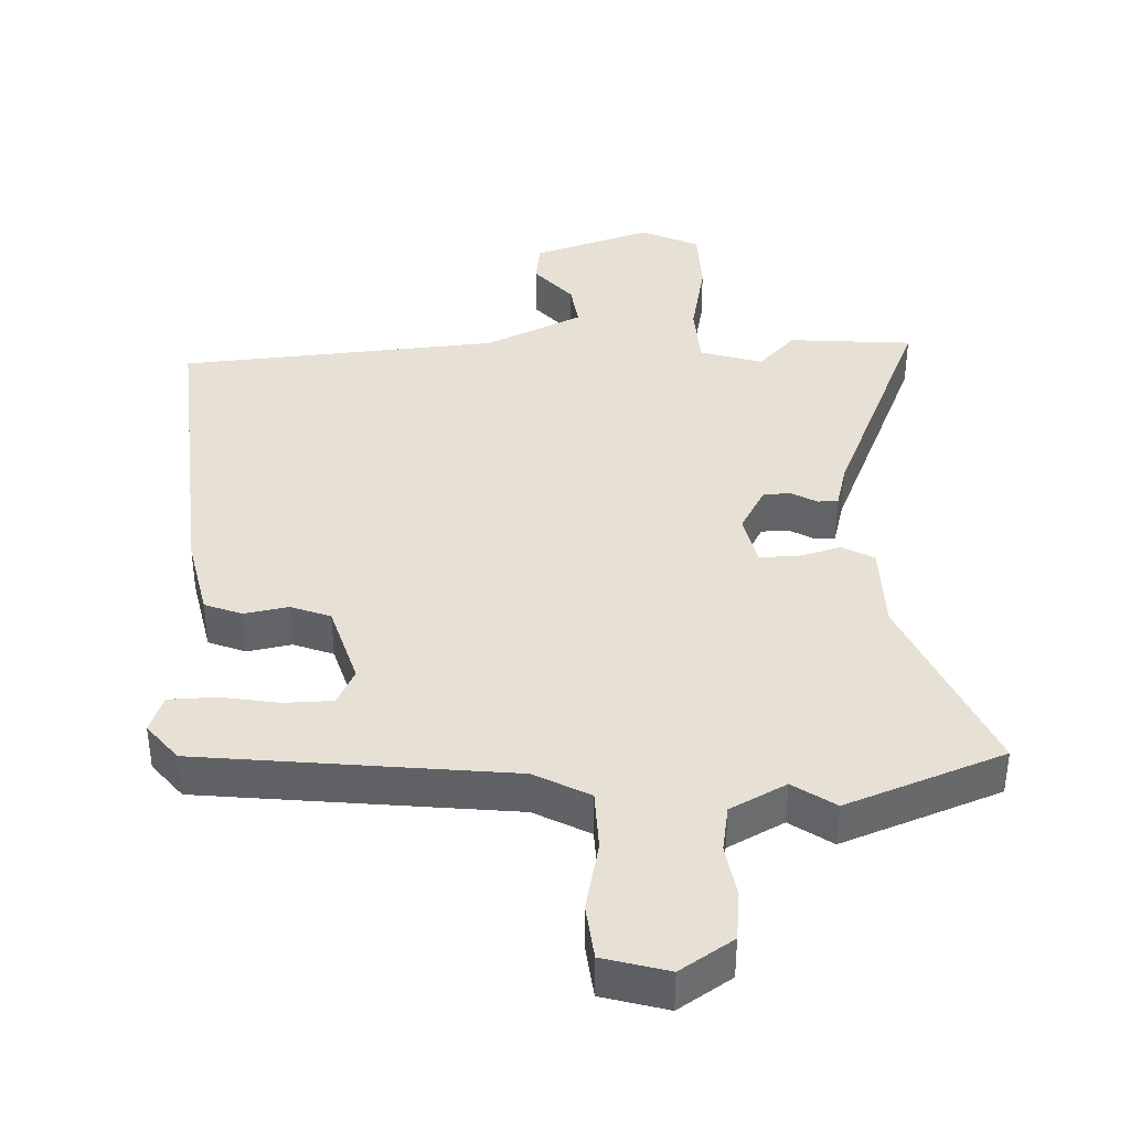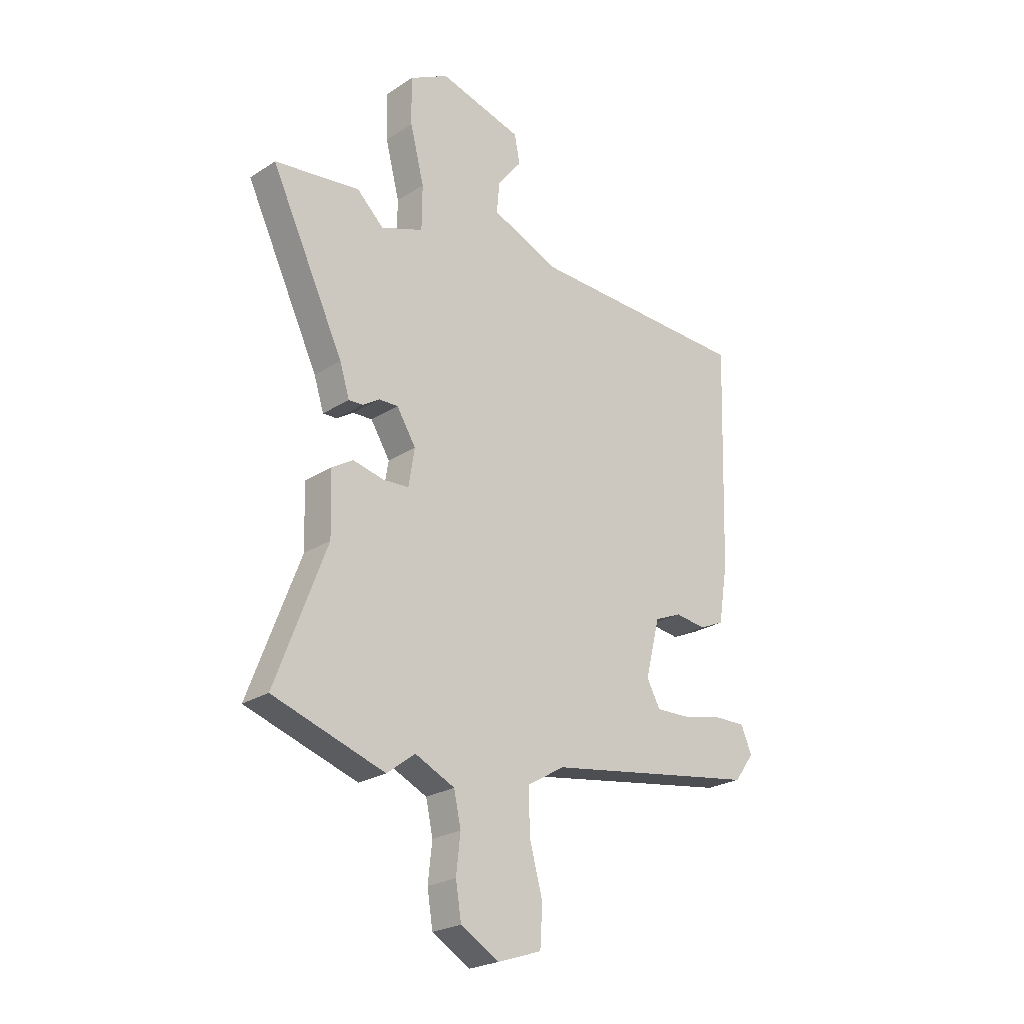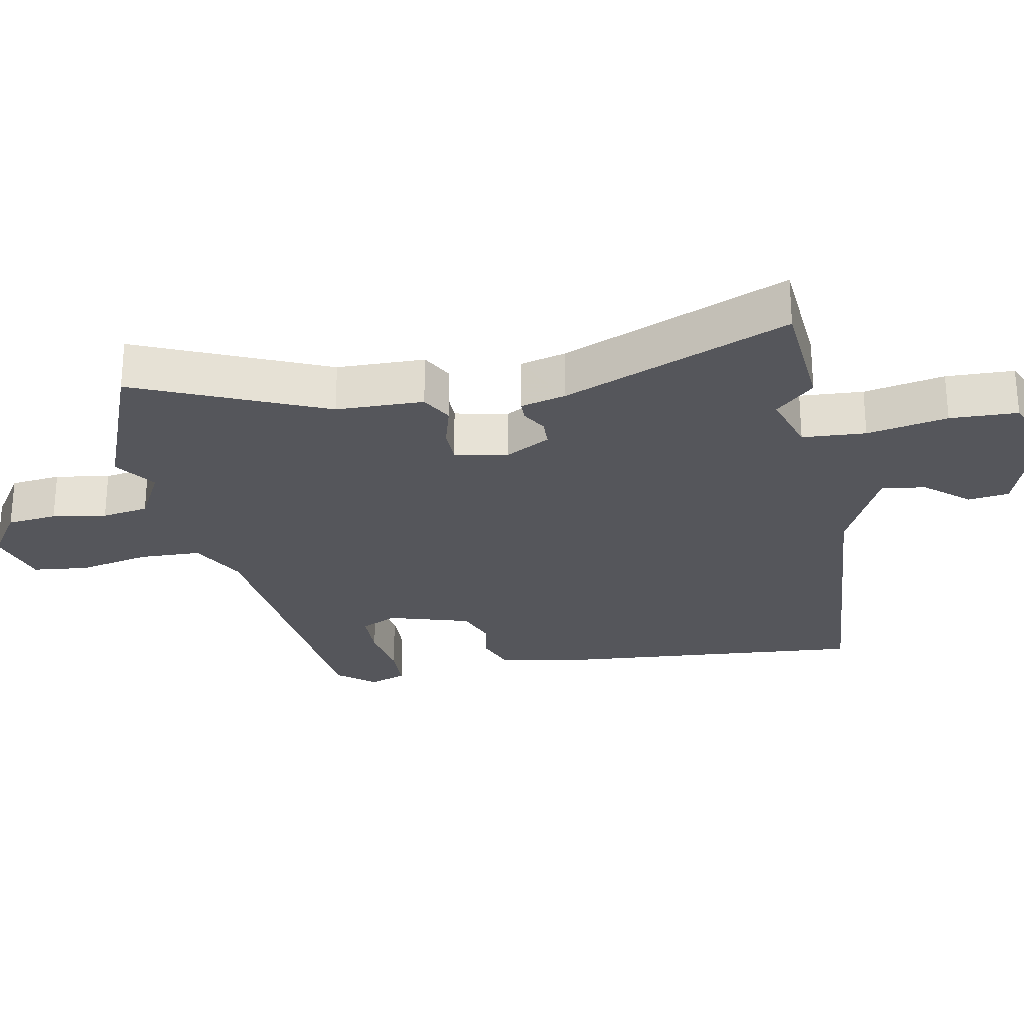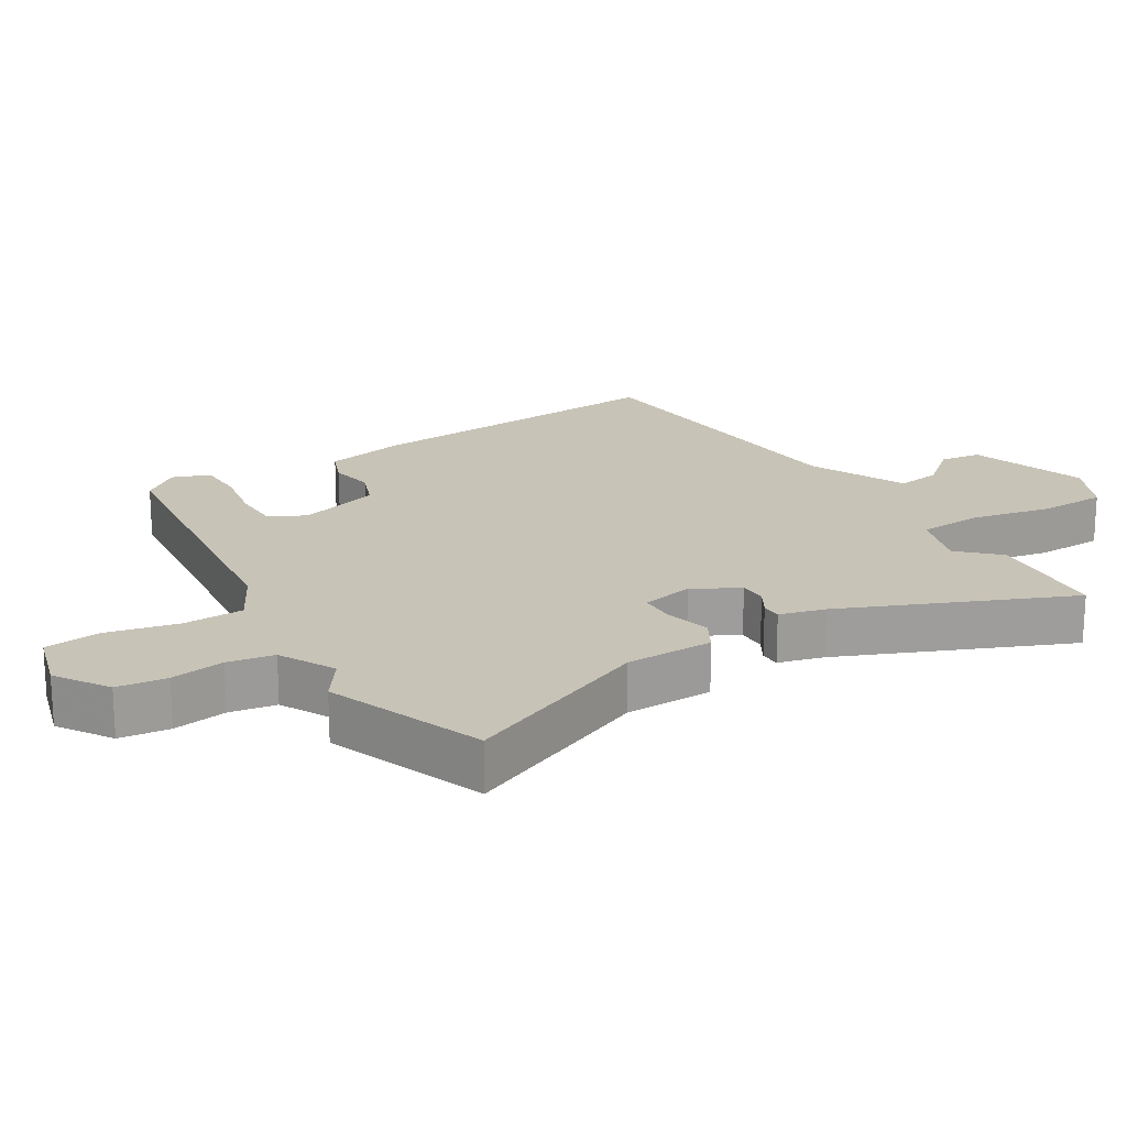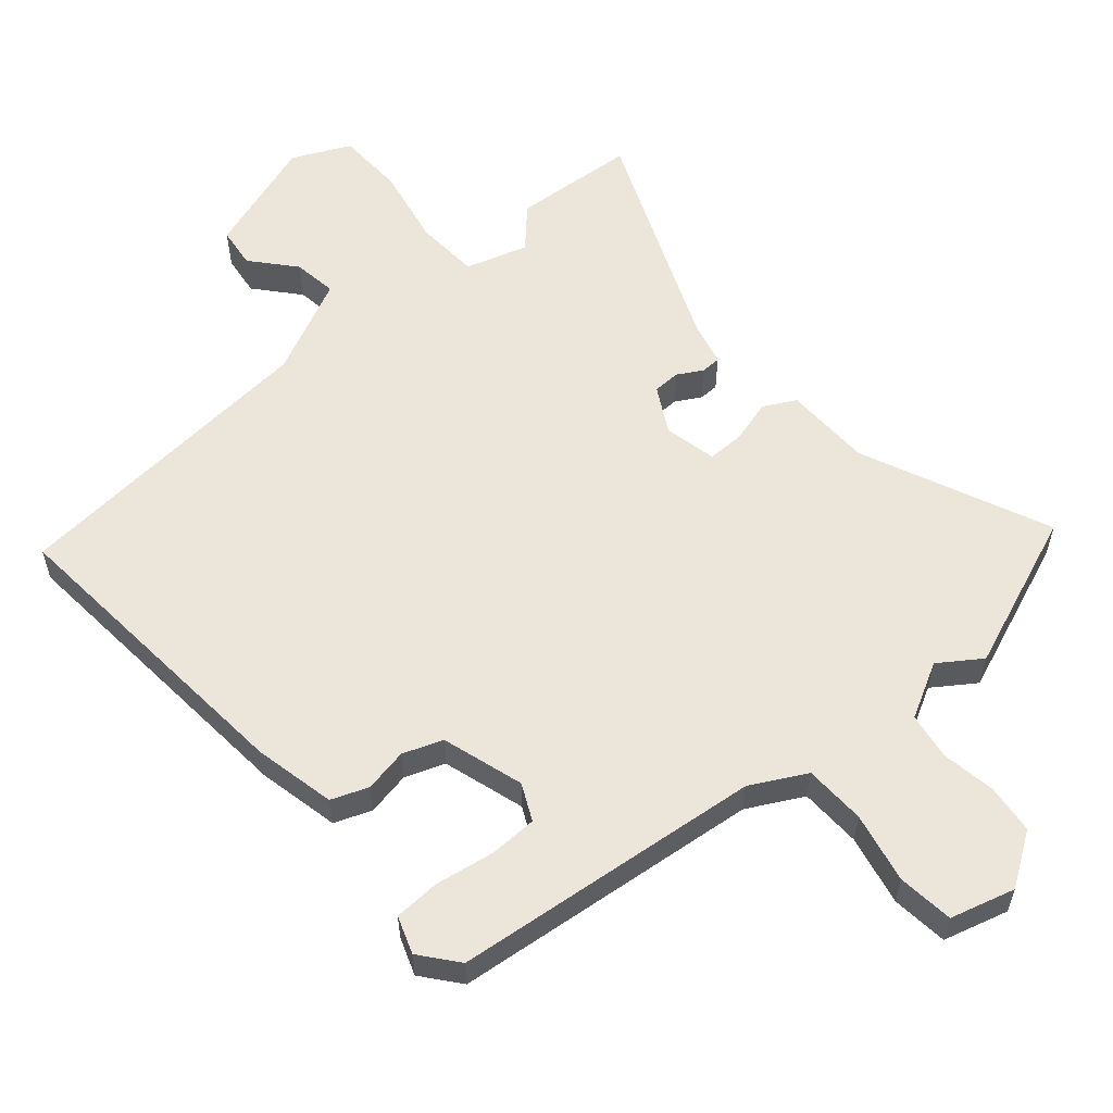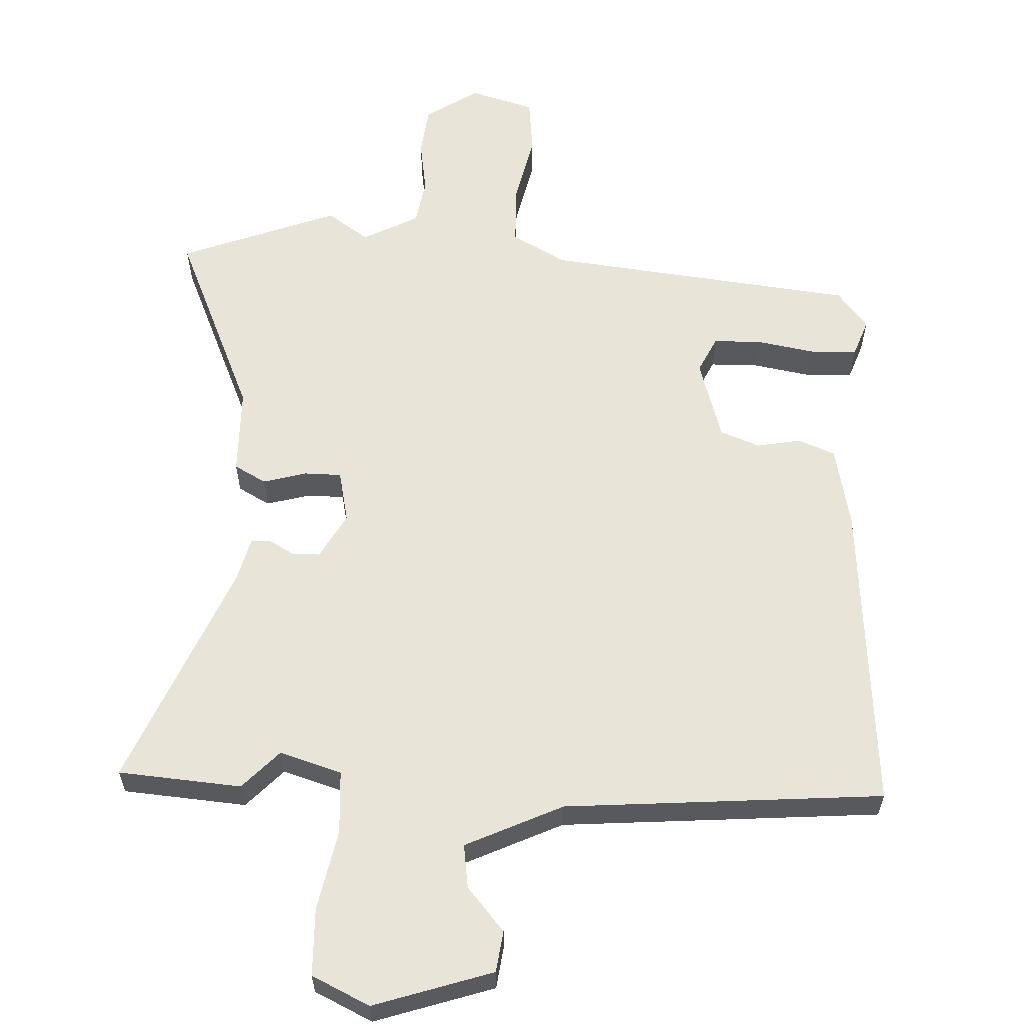
<metadata>
{"format":"obj","ext":"obj","renderer":"f3d","projection":"perspective","resolution":1024,"background":"white","views":[{"elev":39.2,"azim":175.1,"up":"+Y"},{"elev":-24.0,"azim":-43.0,"up":"+Z"},{"elev":-26.3,"azim":-81.9,"up":"+Y"},{"elev":19.8,"azim":-124.0,"up":"+Y"},{"elev":57.4,"azim":136.3,"up":"+Y"},{"elev":60.1,"azim":-0.1,"up":"+Y"}]}
</metadata>
<code>
v -0.637 0.07 0.483
v -0.454 0.07 0.506
v -0.397 0.07 0.451
v -0.306 0.07 0.484
v -0.305 0.07 0.579
v -0.335 0.07 0.698
v -0.337 0.07 0.799
v -0.253 0.07 0.844
v -0.074 0.07 0.794
v -0.063 0.07 0.733
v -0.115 0.07 0.666
v -0.121 0.07 0.6
v 0.026 0.07 0.539
v 0.502 0.07 0.523
v 0.487 0.07 0.051
v 0.467 0.07 -0.072
v 0.413 0.07 -0.096
v 0.347 0.07 -0.087
v 0.289 0.07 -0.112
v 0.258 0.07 -0.236
v 0.287 0.07 -0.289
v 0.359 0.07 -0.287
v 0.445 0.07 -0.268
v 0.515 0.07 -0.267
v 0.538 0.07 -0.322
v 0.496 0.07 -0.38
v 0.037 0.07 -0.453
v -0.043 0.07 -0.501
v -0.041 0.07 -0.593
v -0.013 0.07 -0.697
v -0.018 0.07 -0.781
v -0.113 0.07 -0.813
v -0.194 0.07 -0.765
v -0.206 0.07 -0.691
v -0.197 0.07 -0.61
v -0.212 0.07 -0.541
v -0.297 0.07 -0.501
v -0.357 0.07 -0.547
v -0.596 0.07 -0.468
v -0.487 0.07 -0.18
v -0.491 0.07 -0.049
v -0.445 0.07 -0.021
v -0.379 0.07 -0.036
v -0.324 0.07 -0.033
v -0.311 0.07 0.046
v -0.352 0.07 0.112
v -0.393 0.07 0.111
v -0.429 0.07 0.088
v -0.459 0.07 0.087
v -0.48 0.07 0.154
v -0.637 0 0.483
v -0.454 0 0.506
v -0.397 0 0.451
v -0.306 0 0.484
v -0.305 0 0.579
v -0.335 0 0.698
v -0.337 0 0.799
v -0.253 0 0.844
v -0.074 0 0.794
v -0.063 0 0.733
v -0.115 0 0.666
v -0.121 0 0.6
v 0.026 0 0.539
v 0.502 0 0.523
v 0.487 0 0.051
v 0.467 0 -0.072
v 0.413 0 -0.096
v 0.347 0 -0.087
v 0.289 0 -0.112
v 0.258 0 -0.236
v 0.287 0 -0.289
v 0.359 0 -0.287
v 0.445 0 -0.268
v 0.515 0 -0.267
v 0.538 0 -0.322
v 0.496 0 -0.38
v 0.037 0 -0.453
v -0.043 0 -0.501
v -0.041 0 -0.593
v -0.013 0 -0.697
v -0.018 0 -0.781
v -0.113 0 -0.813
v -0.194 0 -0.765
v -0.206 0 -0.691
v -0.197 0 -0.61
v -0.212 0 -0.541
v -0.297 0 -0.501
v -0.357 0 -0.547
v -0.596 0 -0.468
v -0.487 0 -0.18
v -0.491 0 -0.049
v -0.445 0 -0.021
v -0.379 0 -0.036
v -0.324 0 -0.033
v -0.311 0 0.046
v -0.352 0 0.112
v -0.393 0 0.111
v -0.429 0 0.088
v -0.459 0 0.087
v -0.48 0 0.154
f 47 48 49 50
f 46 47 50 1
f 40 41 42 43
f 40 43 44
f 37 38 39 40
f 36 37 40 44
f 32 33 34 35
f 32 35 36
f 29 30 31 32
f 28 29 32 36
f 27 28 36 44
f 22 23 24 25
f 21 22 25 26
f 15 16 17 18
f 13 14 15 18
f 12 13 18 19
f 8 9 10 11
f 8 11 12
f 5 6 7 8
f 4 5 8 12
f 46 1 2 3
f 45 46 3 4
f 21 26 27 44
f 20 21 44 45
f 19 20 45
f 4 12 19 45
f 100 99 98 97
f 51 100 97 96
f 93 92 91 90
f 94 93 90
f 90 89 88 87
f 94 90 87 86
f 85 84 83 82
f 86 85 82
f 82 81 80 79
f 86 82 79 78
f 94 86 78 77
f 75 74 73 72
f 76 75 72 71
f 68 67 66 65
f 68 65 64 63
f 69 68 63 62
f 61 60 59 58
f 62 61 58
f 58 57 56 55
f 62 58 55 54
f 53 52 51 96
f 54 53 96 95
f 94 77 76 71
f 95 94 71 70
f 95 70 69
f 95 69 62 54
f 1 51 52 2
f 2 52 53 3
f 3 53 54 4
f 4 54 55 5
f 5 55 56 6
f 6 56 57 7
f 7 57 58 8
f 8 58 59 9
f 9 59 60 10
f 10 60 61 11
f 11 61 62 12
f 12 62 63 13
f 13 63 64 14
f 14 64 65 15
f 15 65 66 16
f 16 66 67 17
f 17 67 68 18
f 18 68 69 19
f 19 69 70 20
f 20 70 71 21
f 21 71 72 22
f 22 72 73 23
f 23 73 74 24
f 24 74 75 25
f 25 75 76 26
f 26 76 77 27
f 27 77 78 28
f 28 78 79 29
f 29 79 80 30
f 30 80 81 31
f 31 81 82 32
f 32 82 83 33
f 33 83 84 34
f 34 84 85 35
f 35 85 86 36
f 36 86 87 37
f 37 87 88 38
f 38 88 89 39
f 39 89 90 40
f 40 90 91 41
f 41 91 92 42
f 42 92 93 43
f 43 93 94 44
f 44 94 95 45
f 45 95 96 46
f 46 96 97 47
f 47 97 98 48
f 48 98 99 49
f 49 99 100 50
f 50 100 51 1

</code>
